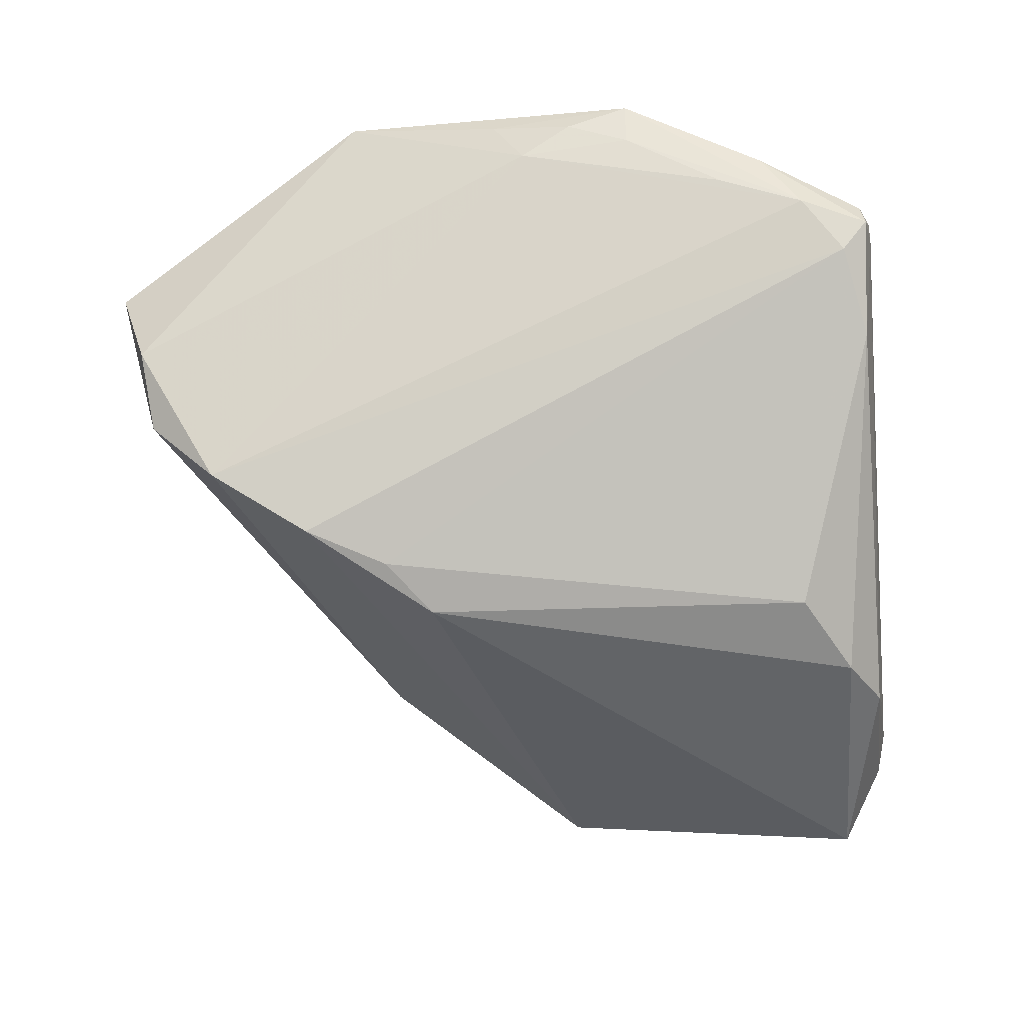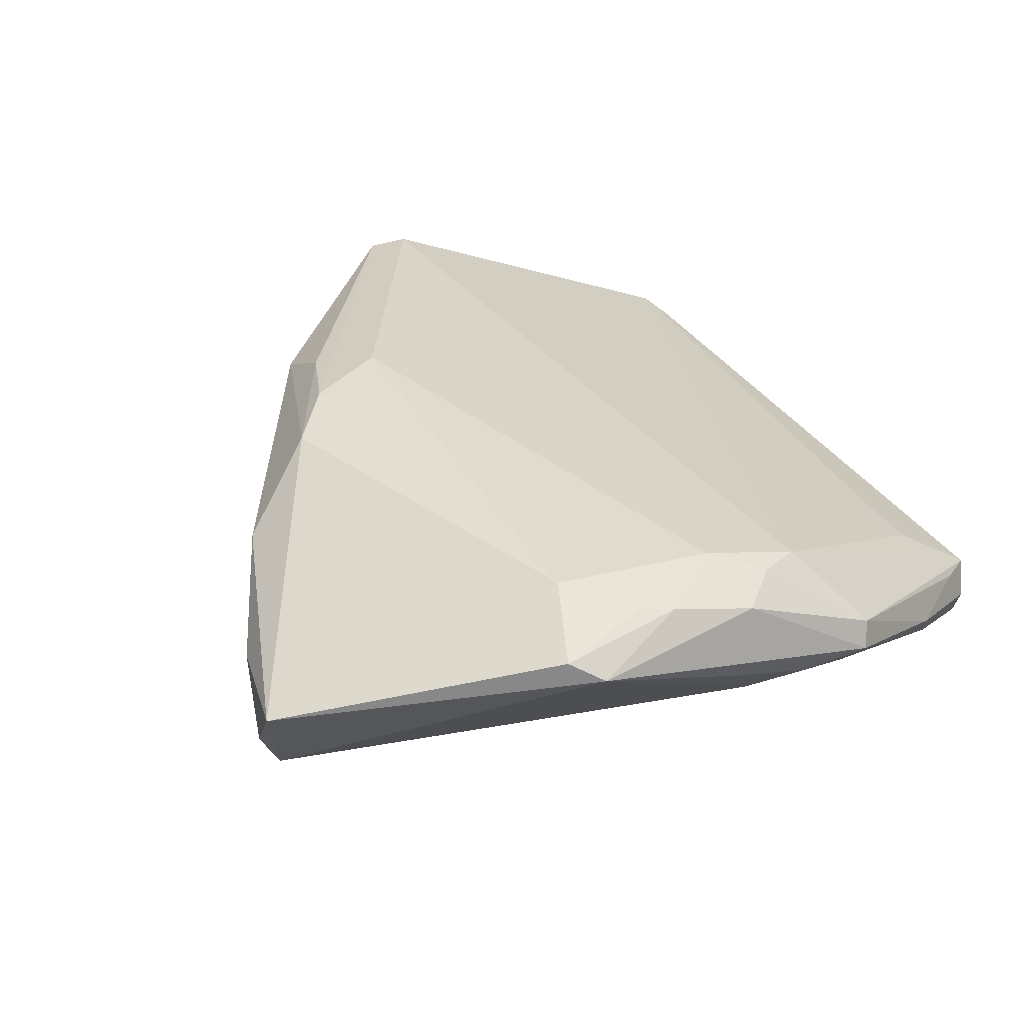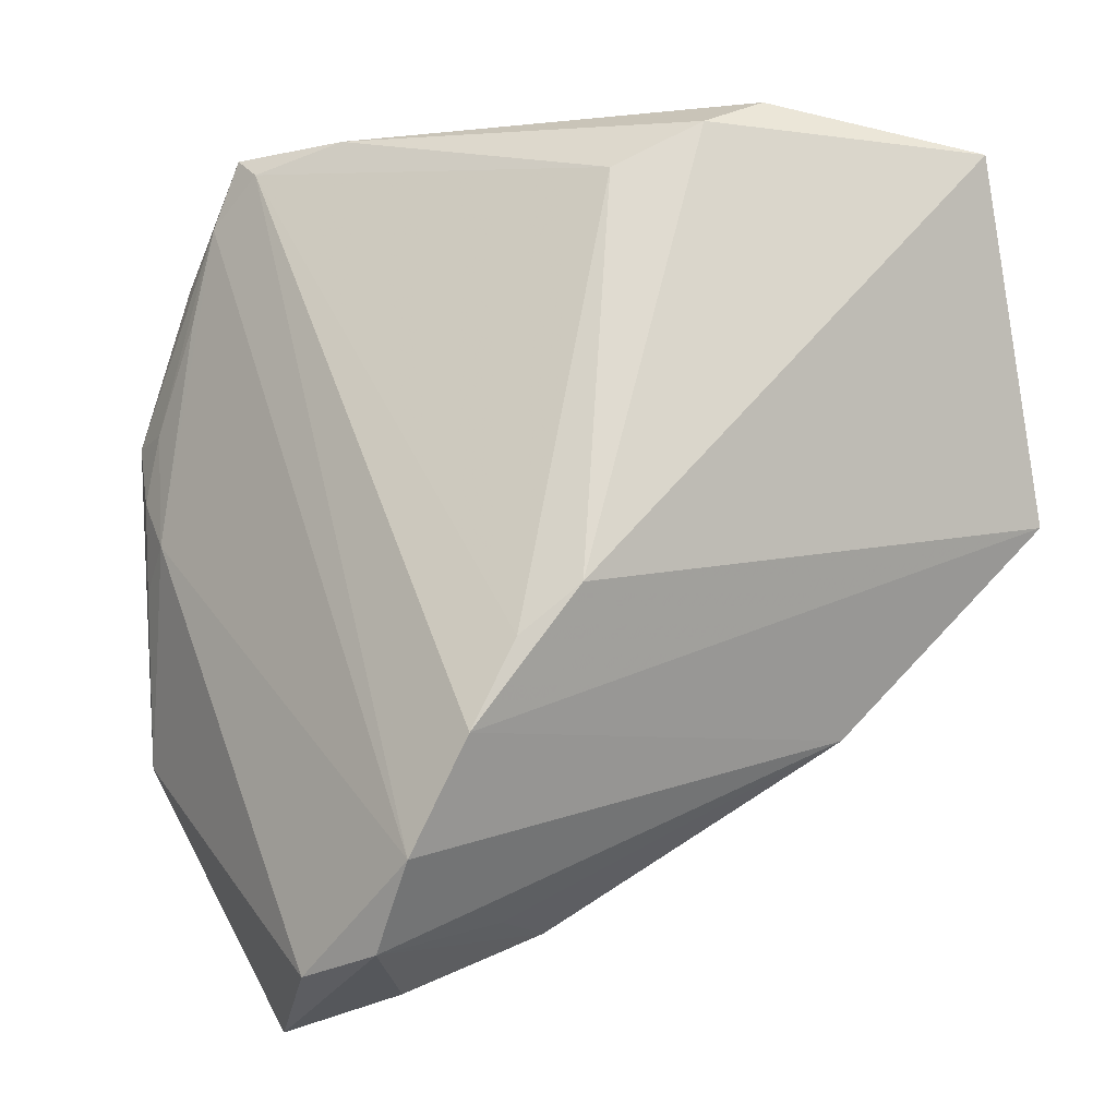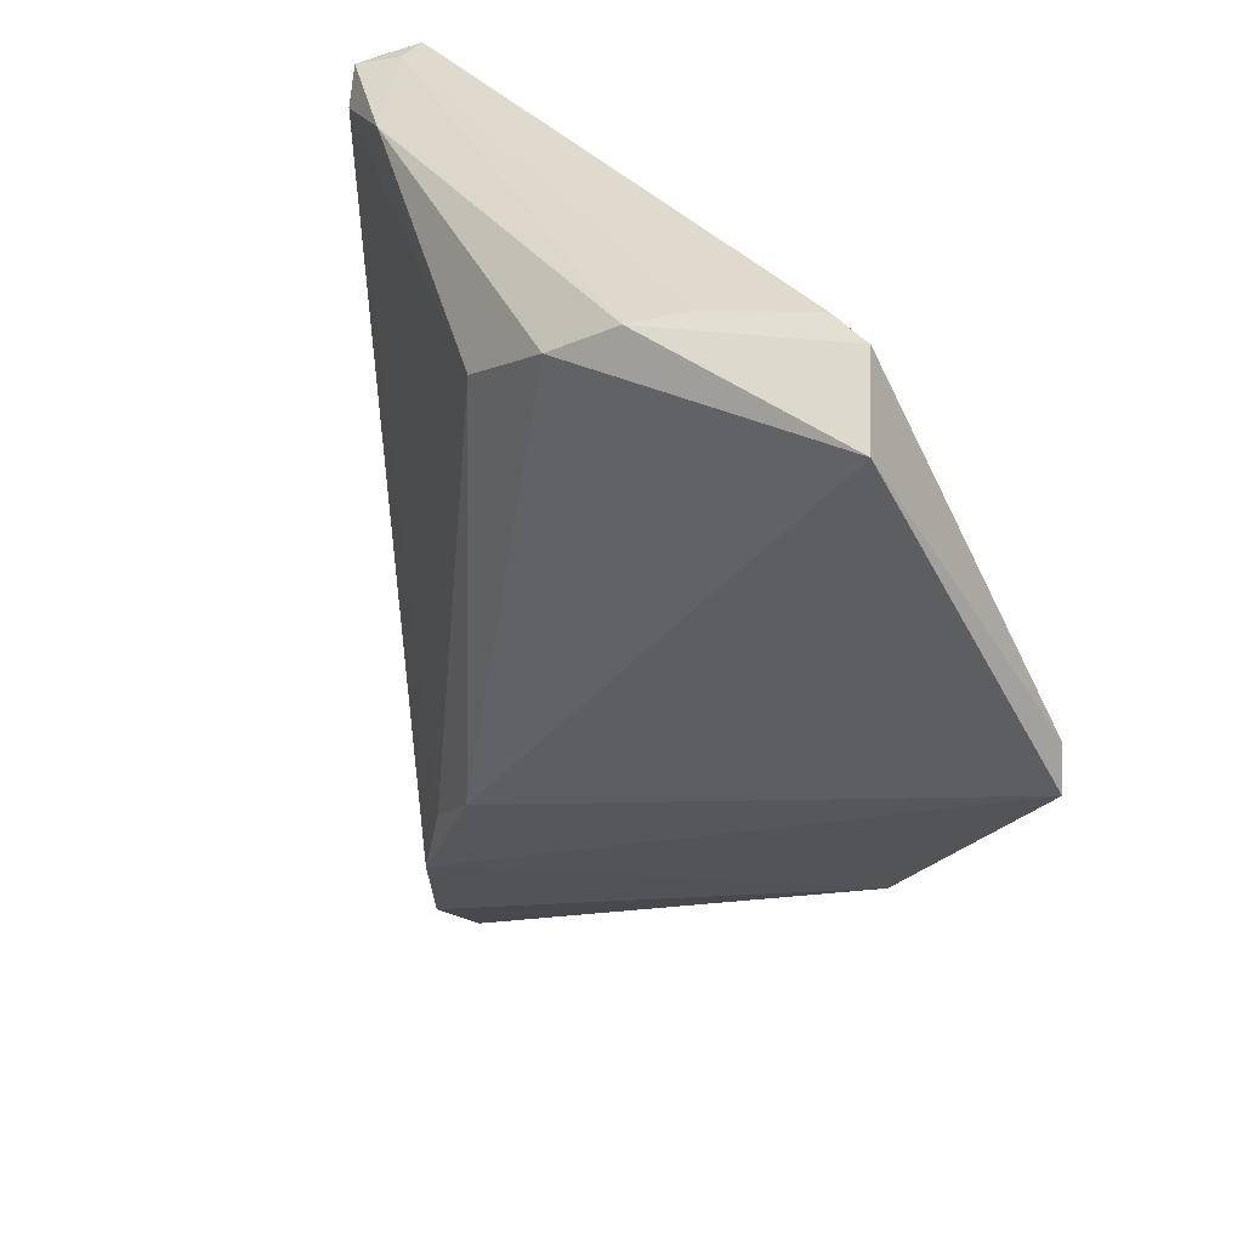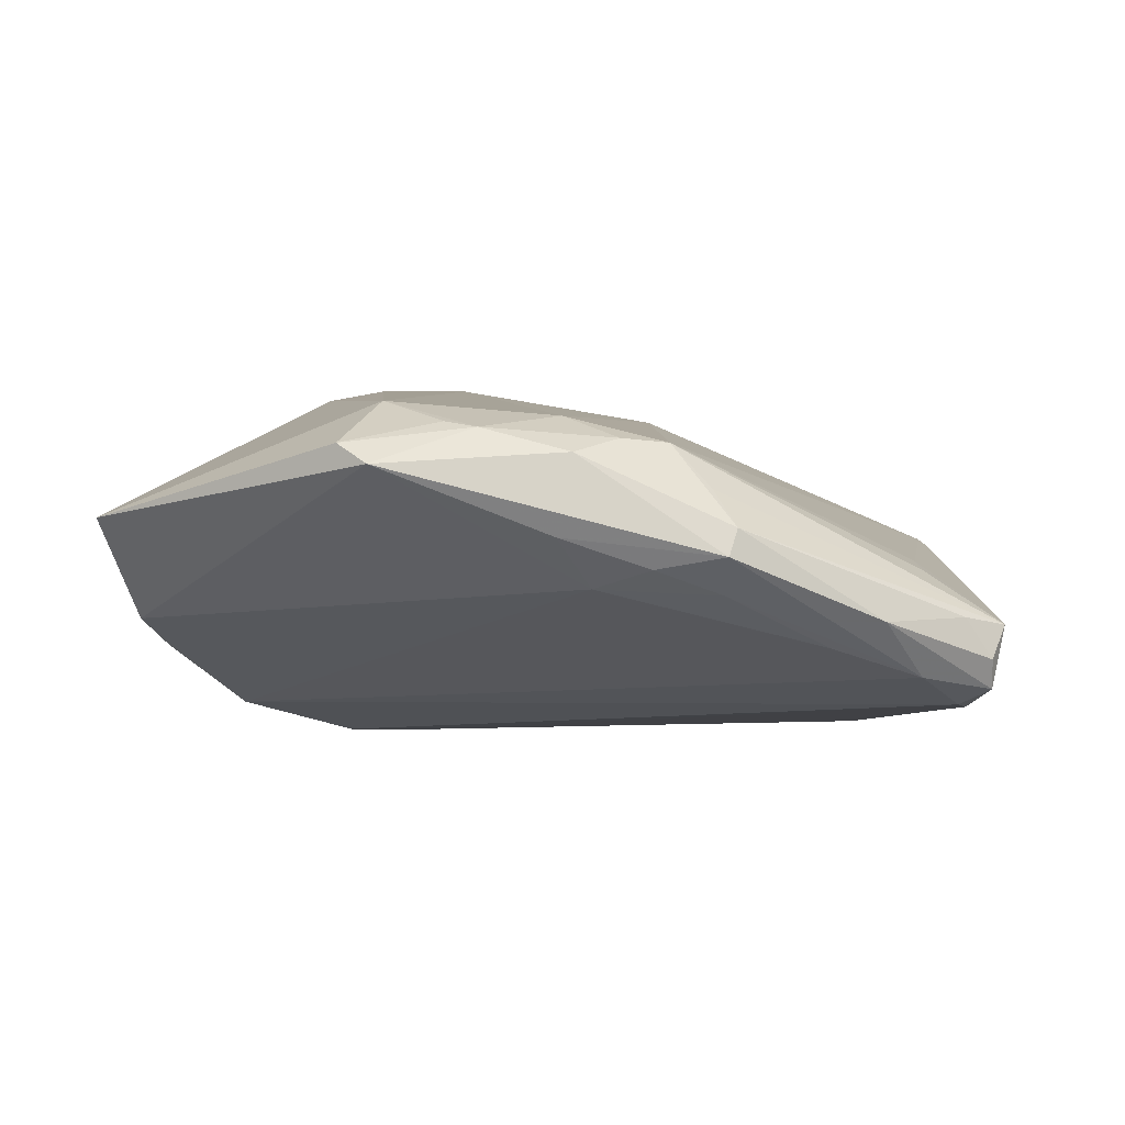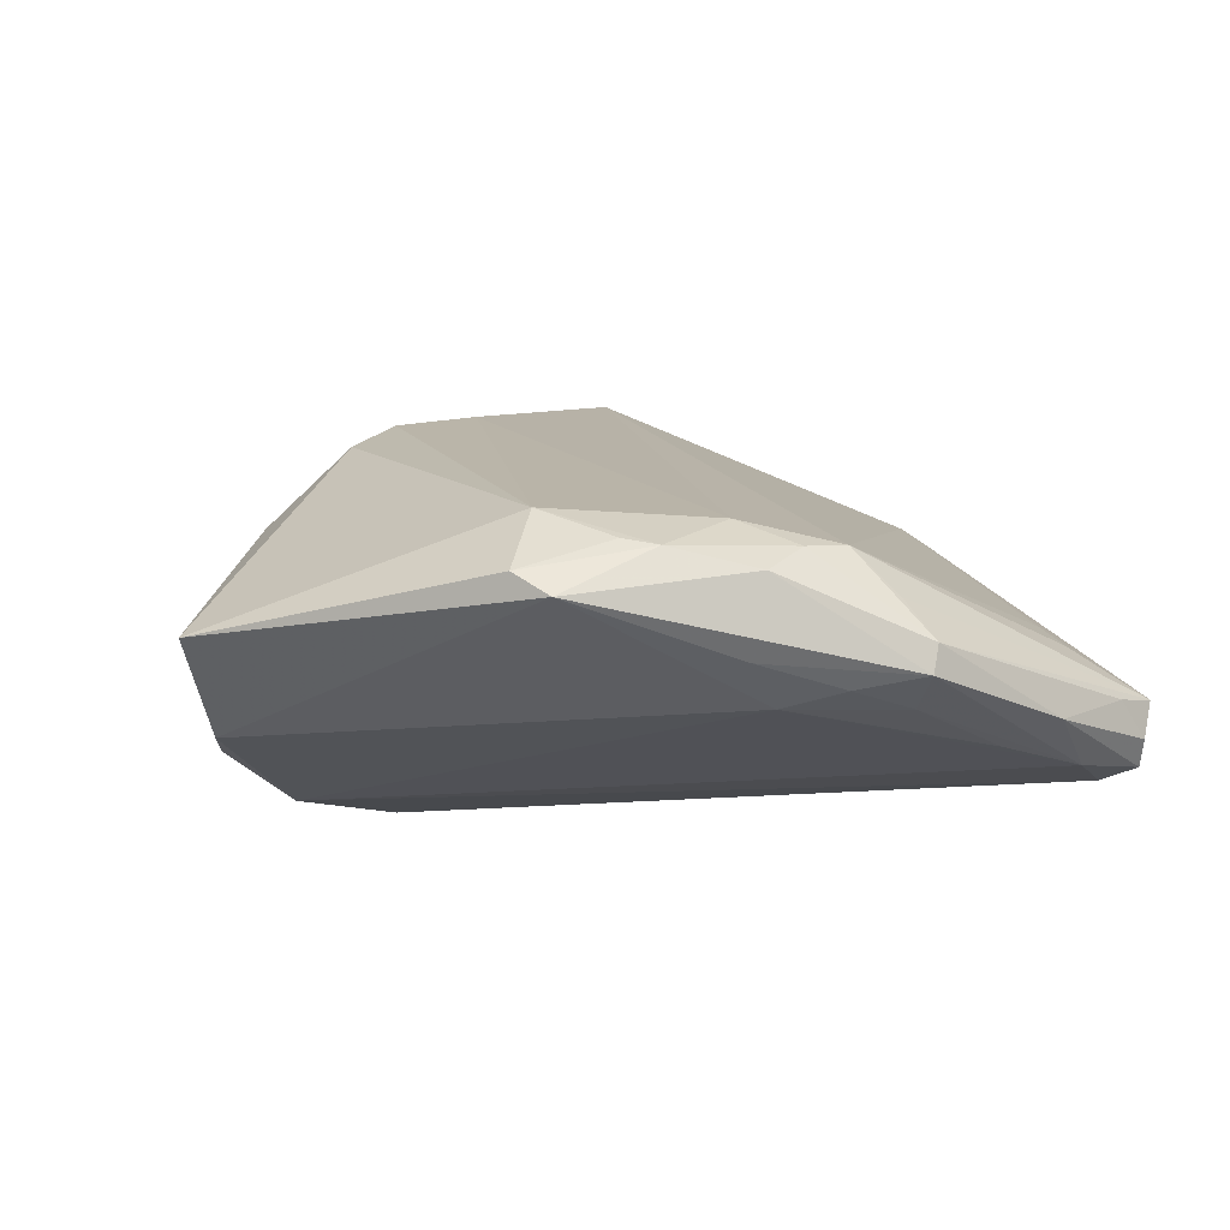
<metadata>
{"format":"obj","ext":"obj","renderer":"f3d","projection":"perspective","resolution":1024,"background":"white","views":[{"elev":-77.3,"azim":95.4,"up":"+Z"},{"elev":34.6,"azim":61.0,"up":"+Z"},{"elev":-20.6,"azim":-167.1,"up":"+Y"},{"elev":30.5,"azim":-118.5,"up":"+Y"},{"elev":4.6,"azim":93.4,"up":"+Z"},{"elev":12.9,"azim":78.1,"up":"+Z"}]}
</metadata>
<code>
v 0.03949 0.004866 0.0008757
v -0.0413 0.03492 -0.00383
v 0.04049 -0.00486 0.01487
v 0.005683 -0.03332 0.002208
v -0.02404 0.03931 -0.007383
v 0.04172 0.003354 0.01278
v 0.02678 0.03437 0.001596
v -0.001684 -0.02427 0.01654
v 0.04245 0.001977 0.005539
v 0.03144 0.03776 -0.002174
v -0.0004144 -0.0134 -0.01749
v 0.04129 -0.01694 0.01351
v 0.03916 0.0152 0.009557
v -0.01703 0.03502 -0.01557
v 0.01831 0.03932 -0.01204
v -0.01579 -0.01619 0.01604
v 0.003764 -0.02146 -0.01692
v 0.01557 -0.03877 0.004988
v 0.0434 -0.01402 0.01179
v 0.0434 0.01662 0.004011
v 0.02223 -0.03867 -0.003704
v 0.04225 0.01735 0.006423
v 0.03837 0.007253 0.01387
v 0.03676 0.03035 -0.002083
v 0.03525 0.002071 0.01572
v 0.003777 -0.03268 0.01027
v 0.03658 0.01152 0.01342
v 0.03925 -0.00791 0.01532
v 0.0298 0.04035 -0.008812
v -0.008764 0.0303 -0.01749
v 0.02737 0.04124 -0.005697
v 0.02701 -0.04154 0.006123
v -0.03483 0.03955 8.58e-05
v -0.03043 0.0403 -0.0004861
v -0.04214 0.007812 0.01351
v -0.01167 -0.0112 0.01746
v 0.03527 0.02564 -0.004606
v 0.021 0.03412 0.001987
v -0.02412 -0.01581 0.01145
v -0.007484 -0.01949 0.01749
v 0.03251 0.03391 -0.007483
v -0.0434 0.004137 0.0129
v 0.04014 0.0163 0.0004319
v 0.02737 0.03765 -0.01056
v 0.009978 -0.03116 -0.0133
v 0.04207 0.0102 0.00277
v 0.01445 -0.0378 -0.00708
v -0.006142 -0.009013 -0.01749
v 0.03094 0.04023 -0.005991
v 0.02882 0.04154 -0.003082
v -0.02193 0.03841 -0.01185
v 0.03399 -0.01388 0.01701
f 48 42 2
f 48 17 42
f 42 17 39
f 2 33 51
f 17 48 11
f 11 48 30
f 33 27 38
f 25 27 35
f 42 40 35
f 35 27 33
f 2 42 35
f 35 33 2
f 17 11 44
f 44 11 30
f 2 51 14
f 14 48 2
f 30 48 14
f 34 51 33
f 34 38 50
f 33 38 34
f 31 34 50
f 1 21 45
f 17 44 45
f 45 39 17
f 42 39 16
f 16 40 42
f 7 27 50
f 50 38 7
f 7 38 27
f 50 27 13
f 25 35 36
f 36 35 40
f 51 34 5
f 5 31 51
f 34 31 5
f 1 45 41
f 41 45 44
f 4 26 39
f 25 36 52
f 52 36 40
f 40 16 8
f 8 26 32
f 39 26 8
f 8 16 39
f 32 52 8
f 8 52 40
f 50 13 22
f 22 13 27
f 15 14 51
f 51 31 15
f 30 14 15
f 15 44 30
f 37 43 1
f 1 41 37
f 37 41 43
f 29 41 44
f 44 15 29
f 29 15 31
f 29 31 50
f 50 49 29
f 24 29 49
f 41 29 24
f 47 45 21
f 47 21 32
f 39 45 47
f 47 4 39
f 26 4 47
f 12 52 32
f 43 41 20
f 41 24 20
f 20 24 22
f 50 22 10
f 22 24 10
f 10 49 50
f 10 24 49
f 32 26 18
f 18 47 32
f 26 47 18
f 25 52 3
f 1 43 46
f 43 20 46
f 46 9 1
f 46 20 9
f 52 12 28
f 28 3 52
f 12 3 28
f 6 20 22
f 3 6 23
f 23 27 25
f 25 3 23
f 23 22 27
f 23 6 22
f 20 6 19
f 9 20 19
f 19 3 12
f 19 6 3
f 32 21 19
f 19 12 32
f 19 21 1
f 1 9 19

</code>
